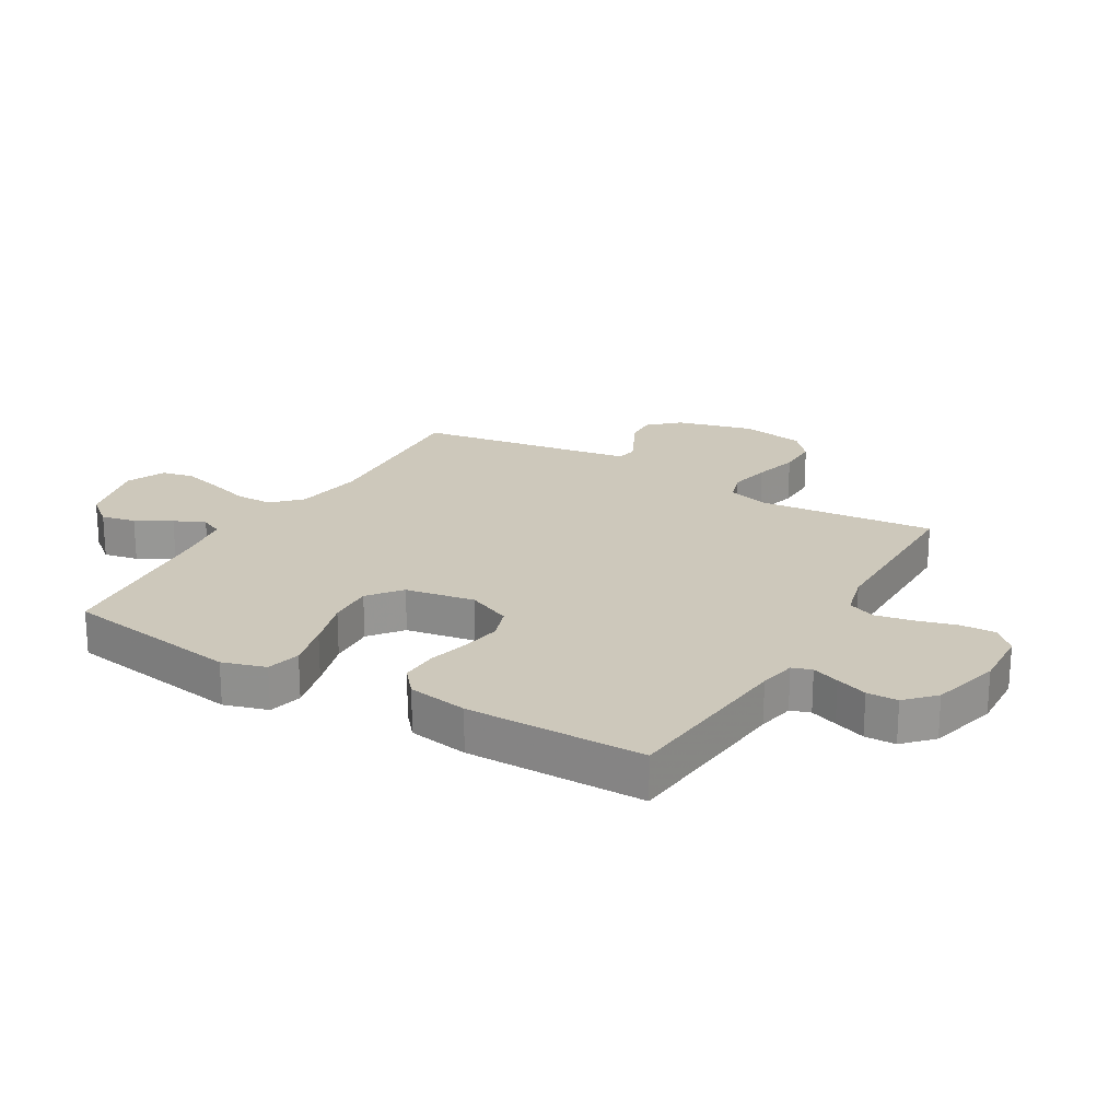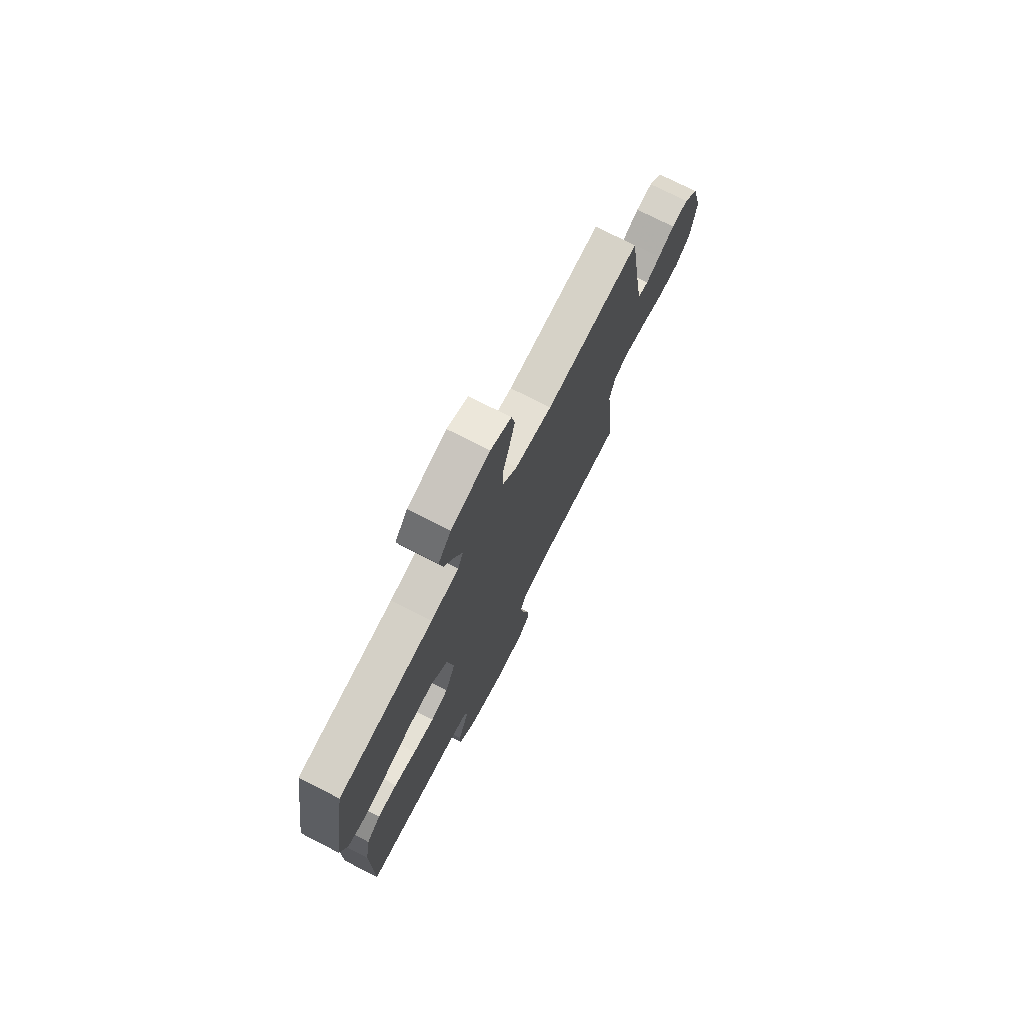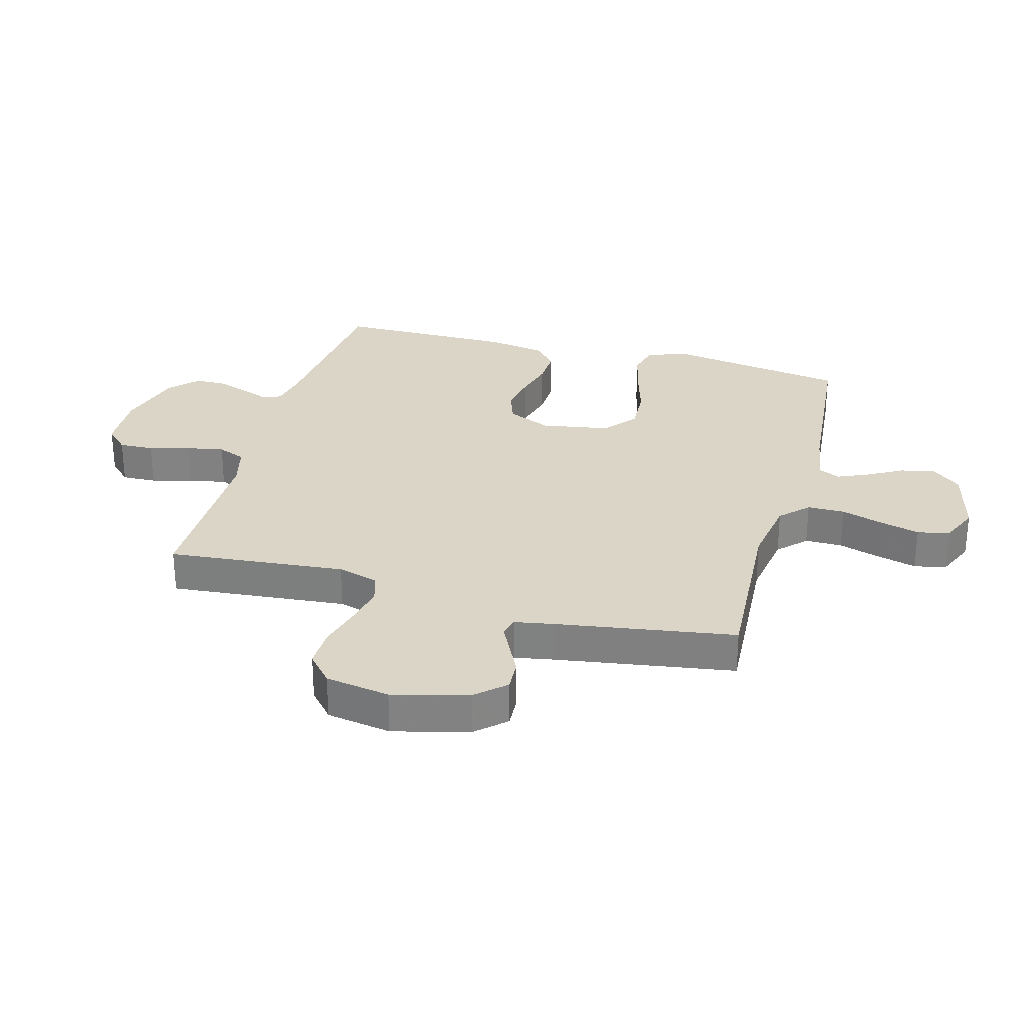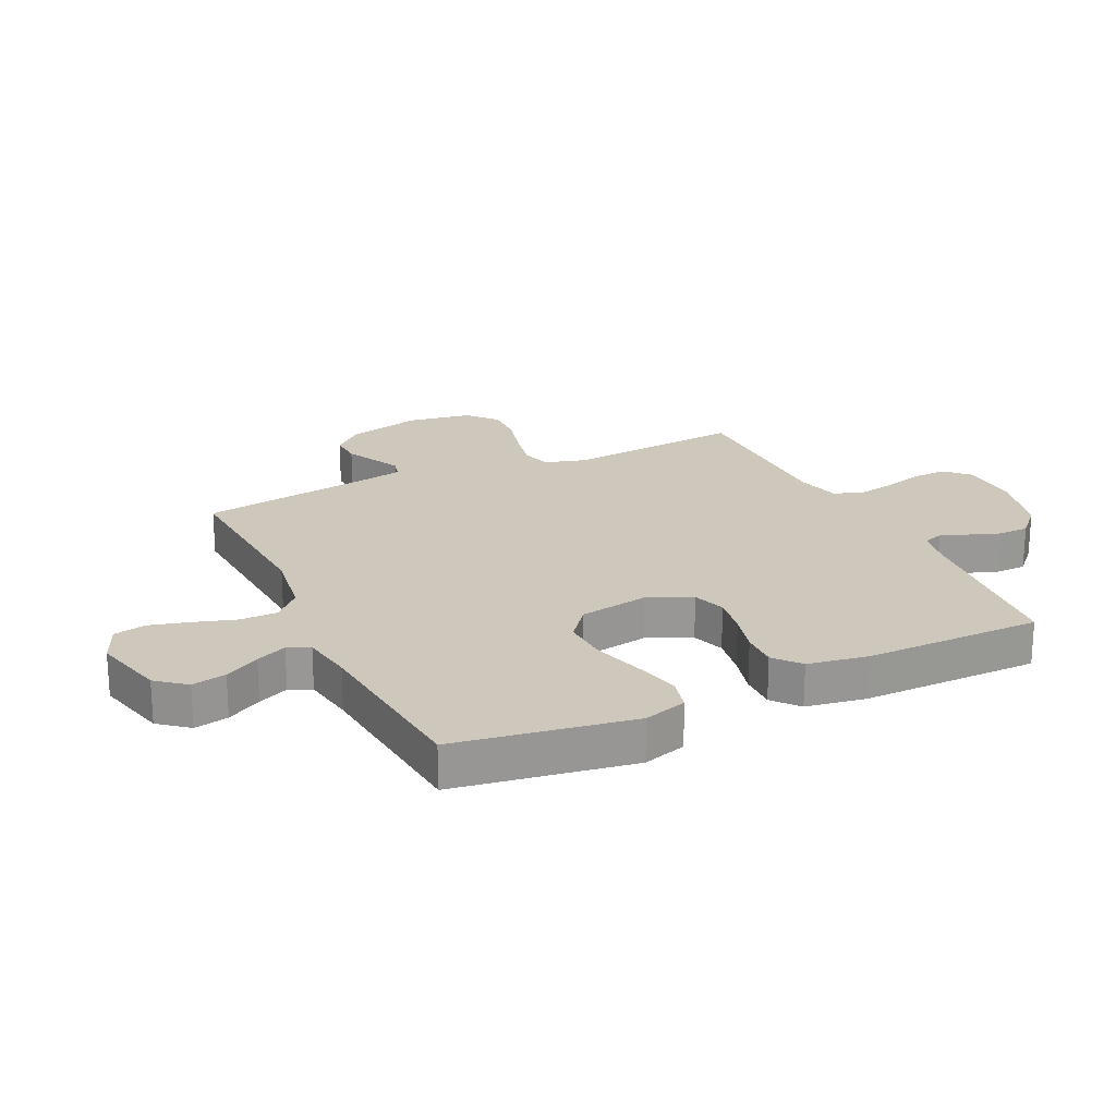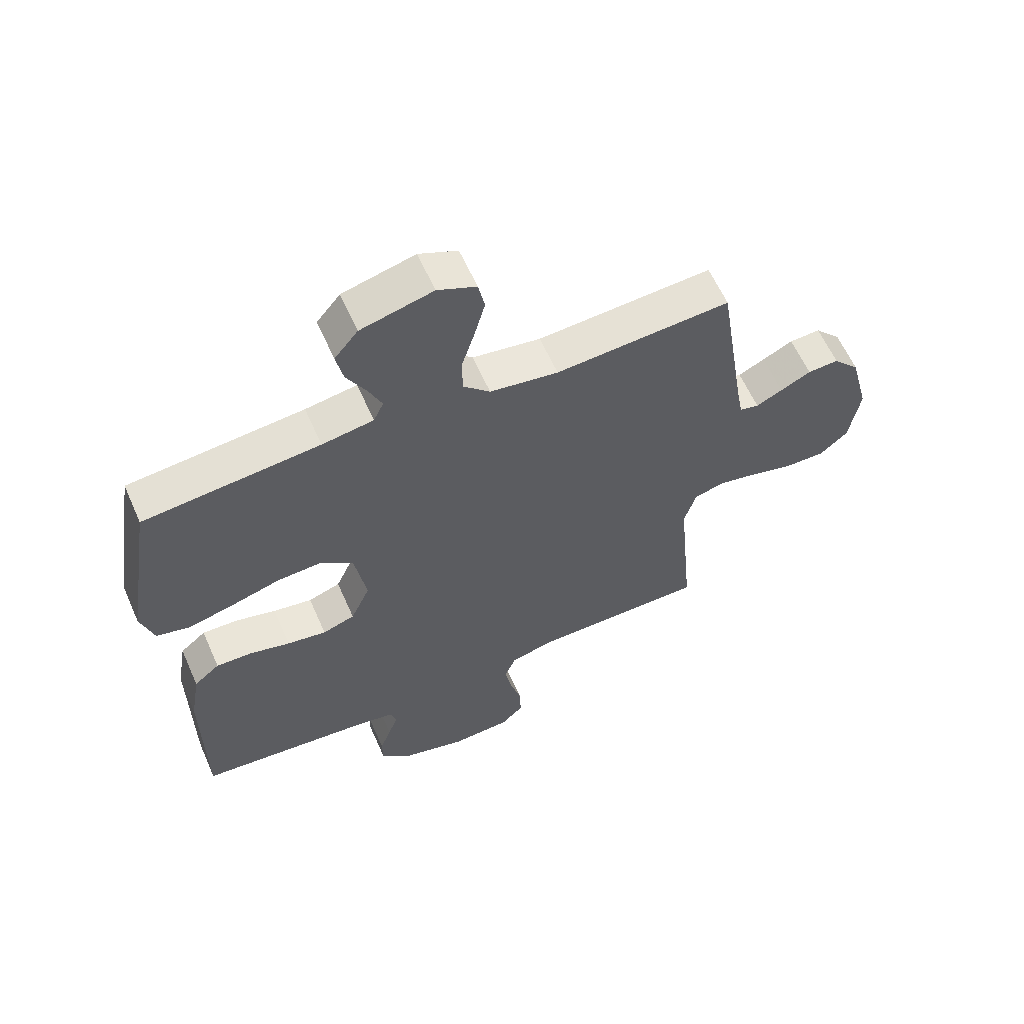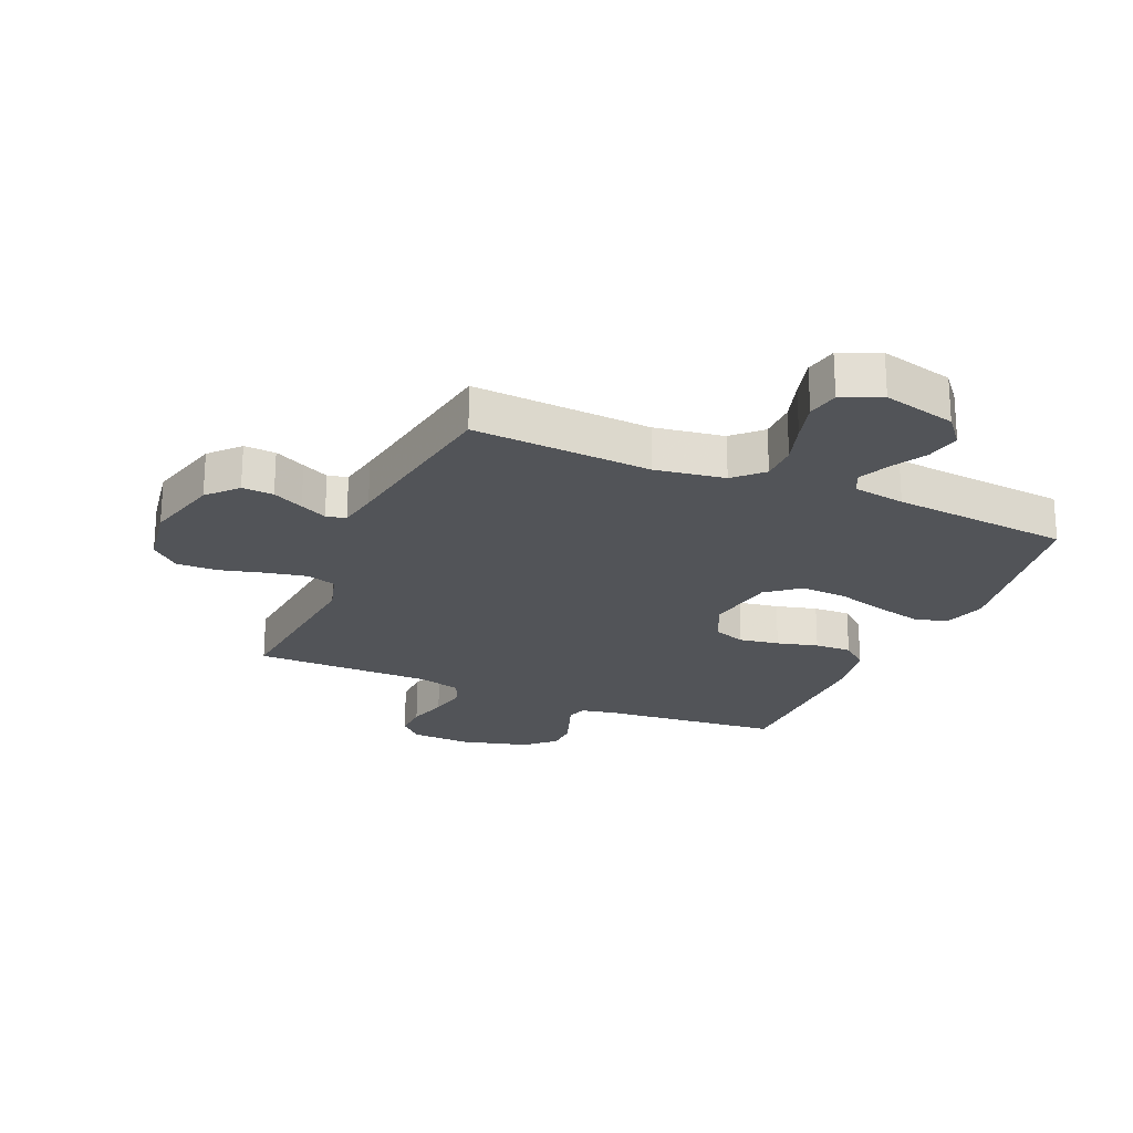
<metadata>
{"format":"obj","ext":"obj","renderer":"f3d","projection":"perspective","resolution":1024,"background":"white","views":[{"elev":21.8,"azim":120.3,"up":"+Y"},{"elev":74.4,"azim":117.1,"up":"+Z"},{"elev":29.0,"azim":-74.6,"up":"+Y"},{"elev":21.8,"azim":64.6,"up":"+Y"},{"elev":60.9,"azim":156.2,"up":"+Z"},{"elev":-22.8,"azim":-23.4,"up":"+Y"}]}
</metadata>
<code>
v -0.5 0.07 0.5
v -0.2 0.07 0.481
v -0.083 0.07 0.499
v -0.037 0.07 0.544
v -0.037 0.07 0.607
v -0.059 0.07 0.678
v -0.077 0.07 0.745
v -0.066 0.07 0.799
v 0 0.07 0.828
v 0.123 0.07 0.797
v 0.163 0.07 0.748
v 0.151 0.07 0.69
v 0.118 0.07 0.631
v 0.095 0.07 0.579
v 0.112 0.07 0.542
v 0.2 0.07 0.528
v 0.5 0.07 0.5
v 0.548 0.07 0.2
v 0.526 0.07 0.127
v 0.469 0.07 0.113
v 0.391 0.07 0.132
v 0.306 0.07 0.157
v 0.229 0.07 0.161
v 0.174 0.07 0.117
v 0.154 0.07 0
v 0.187 0.07 -0.074
v 0.242 0.07 -0.093
v 0.309 0.07 -0.082
v 0.378 0.07 -0.064
v 0.44 0.07 -0.062
v 0.484 0.07 -0.099
v 0.501 0.07 -0.2
v 0.5 0.07 -0.5
v 0.2 0.07 -0.529
v 0.138 0.07 -0.541
v 0.127 0.07 -0.574
v 0.144 0.07 -0.62
v 0.163 0.07 -0.673
v 0.162 0.07 -0.725
v 0.115 0.07 -0.77
v 0 0.07 -0.801
v -0.102 0.07 -0.796
v -0.14 0.07 -0.758
v -0.138 0.07 -0.699
v -0.119 0.07 -0.631
v -0.107 0.07 -0.567
v -0.126 0.07 -0.52
v -0.2 0.07 -0.501
v -0.5 0.07 -0.5
v -0.472 0.07 -0.2
v -0.492 0.07 -0.131
v -0.542 0.07 -0.116
v -0.611 0.07 -0.13
v -0.686 0.07 -0.15
v -0.754 0.07 -0.151
v -0.802 0.07 -0.109
v -0.82 0.07 0
v -0.787 0.07 0.127
v -0.742 0.07 0.176
v -0.689 0.07 0.173
v -0.637 0.07 0.147
v -0.592 0.07 0.125
v -0.559 0.07 0.133
v -0.547 0.07 0.2
v -0.5 0 0.5
v -0.2 0 0.481
v -0.083 0 0.499
v -0.037 0 0.544
v -0.037 0 0.607
v -0.059 0 0.678
v -0.077 0 0.745
v -0.066 0 0.799
v 0 0 0.828
v 0.123 0 0.797
v 0.163 0 0.748
v 0.151 0 0.69
v 0.118 0 0.631
v 0.095 0 0.579
v 0.112 0 0.542
v 0.2 0 0.528
v 0.5 0 0.5
v 0.548 0 0.2
v 0.526 0 0.127
v 0.469 0 0.113
v 0.391 0 0.132
v 0.306 0 0.157
v 0.229 0 0.161
v 0.174 0 0.117
v 0.154 0 0
v 0.187 0 -0.074
v 0.242 0 -0.093
v 0.309 0 -0.082
v 0.378 0 -0.064
v 0.44 0 -0.062
v 0.484 0 -0.099
v 0.501 0 -0.2
v 0.5 0 -0.5
v 0.2 0 -0.529
v 0.138 0 -0.541
v 0.127 0 -0.574
v 0.144 0 -0.62
v 0.163 0 -0.673
v 0.162 0 -0.725
v 0.115 0 -0.77
v 0 0 -0.801
v -0.102 0 -0.796
v -0.14 0 -0.758
v -0.138 0 -0.699
v -0.119 0 -0.631
v -0.107 0 -0.567
v -0.126 0 -0.52
v -0.2 0 -0.501
v -0.5 0 -0.5
v -0.472 0 -0.2
v -0.492 0 -0.131
v -0.542 0 -0.116
v -0.611 0 -0.13
v -0.686 0 -0.15
v -0.754 0 -0.151
v -0.802 0 -0.109
v -0.82 0 0
v -0.787 0 0.127
v -0.742 0 0.176
v -0.689 0 0.173
v -0.637 0 0.147
v -0.592 0 0.125
v -0.559 0 0.133
v -0.547 0 0.2
f 58 59 60 61
f 58 61 62
f 57 58 62
f 56 57 62 63
f 53 54 55 56
f 52 53 56 63
f 48 49 50
f 47 48 50 51
f 42 43 44 45
f 42 45 46
f 41 42 46
f 40 41 46 47
f 36 37 38 39
f 36 39 40 47
f 31 32 33 34
f 31 34 35
f 28 29 30 31
f 27 28 31 35
f 26 27 35 36
f 19 20 21 22
f 17 18 19 22
f 16 17 22 23
f 15 16 23 24
f 10 11 12 13
f 10 13 14
f 9 10 14
f 8 9 14
f 5 6 7 8
f 5 8 14 15
f 64 1 2
f 64 2 3
f 51 52 63 64
f 51 64 3
f 47 51 3 4
f 25 26 36 47
f 25 47 4
f 15 24 25
f 4 5 15 25
f 125 124 123 122
f 126 125 122
f 126 122 121
f 127 126 121 120
f 120 119 118 117
f 127 120 117 116
f 114 113 112
f 115 114 112 111
f 109 108 107 106
f 110 109 106
f 110 106 105
f 111 110 105 104
f 103 102 101 100
f 111 104 103 100
f 98 97 96 95
f 99 98 95
f 95 94 93 92
f 99 95 92 91
f 100 99 91 90
f 86 85 84 83
f 86 83 82 81
f 87 86 81 80
f 88 87 80 79
f 77 76 75 74
f 78 77 74
f 78 74 73
f 78 73 72
f 72 71 70 69
f 79 78 72 69
f 66 65 128
f 67 66 128
f 128 127 116 115
f 67 128 115
f 68 67 115 111
f 111 100 90 89
f 68 111 89
f 89 88 79
f 89 79 69 68
f 1 65 66 2
f 2 66 67 3
f 3 67 68 4
f 4 68 69 5
f 5 69 70 6
f 6 70 71 7
f 7 71 72 8
f 8 72 73 9
f 9 73 74 10
f 10 74 75 11
f 11 75 76 12
f 12 76 77 13
f 13 77 78 14
f 14 78 79 15
f 15 79 80 16
f 16 80 81 17
f 17 81 82 18
f 18 82 83 19
f 19 83 84 20
f 20 84 85 21
f 21 85 86 22
f 22 86 87 23
f 23 87 88 24
f 24 88 89 25
f 25 89 90 26
f 26 90 91 27
f 27 91 92 28
f 28 92 93 29
f 29 93 94 30
f 30 94 95 31
f 31 95 96 32
f 32 96 97 33
f 33 97 98 34
f 34 98 99 35
f 35 99 100 36
f 36 100 101 37
f 37 101 102 38
f 38 102 103 39
f 39 103 104 40
f 40 104 105 41
f 41 105 106 42
f 42 106 107 43
f 43 107 108 44
f 44 108 109 45
f 45 109 110 46
f 46 110 111 47
f 47 111 112 48
f 48 112 113 49
f 49 113 114 50
f 50 114 115 51
f 51 115 116 52
f 52 116 117 53
f 53 117 118 54
f 54 118 119 55
f 55 119 120 56
f 56 120 121 57
f 57 121 122 58
f 58 122 123 59
f 59 123 124 60
f 60 124 125 61
f 61 125 126 62
f 62 126 127 63
f 63 127 128 64
f 64 128 65 1

</code>
